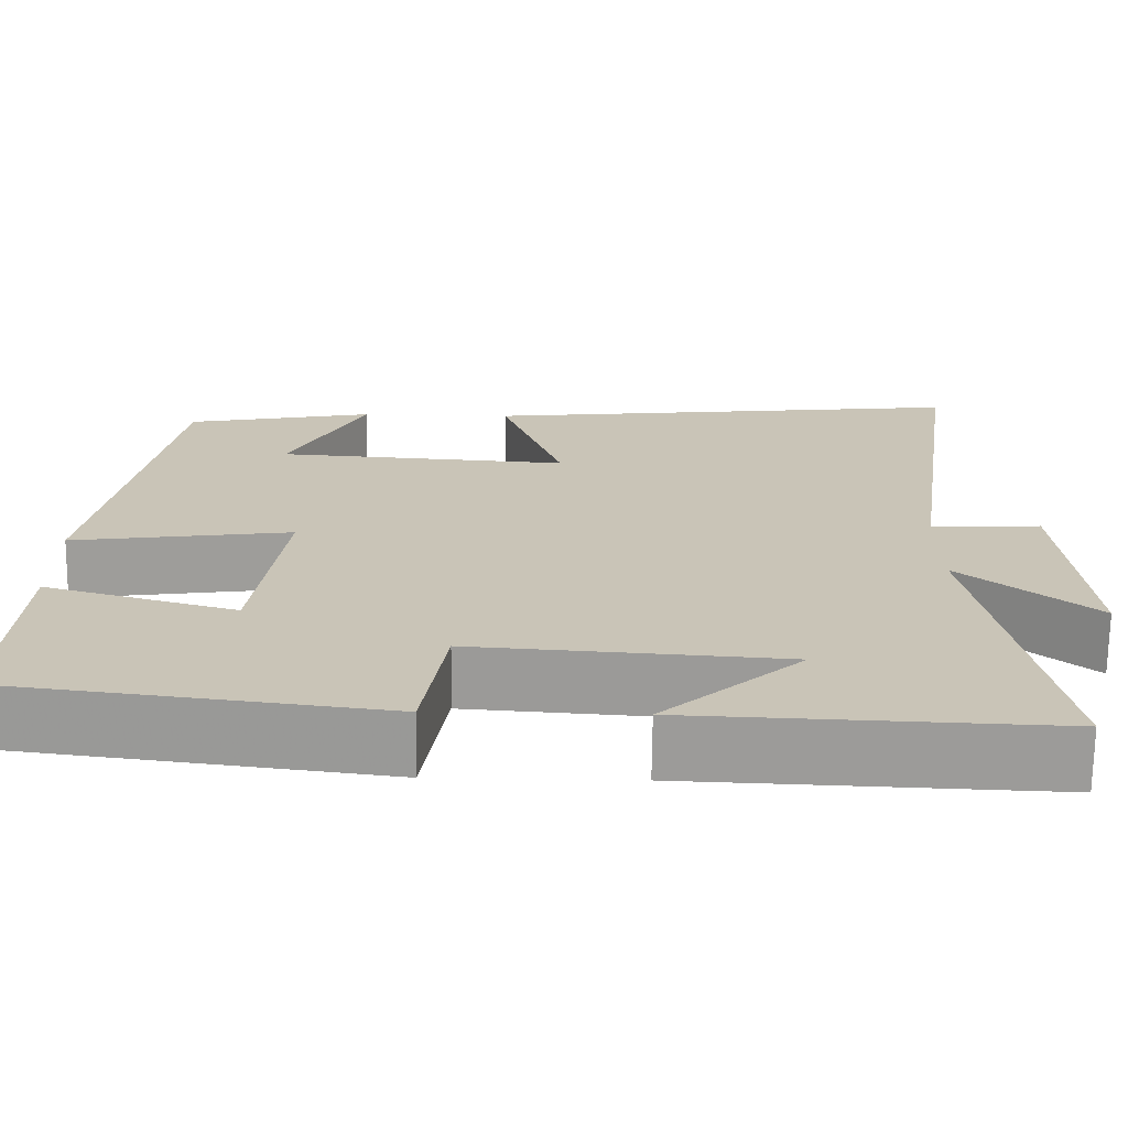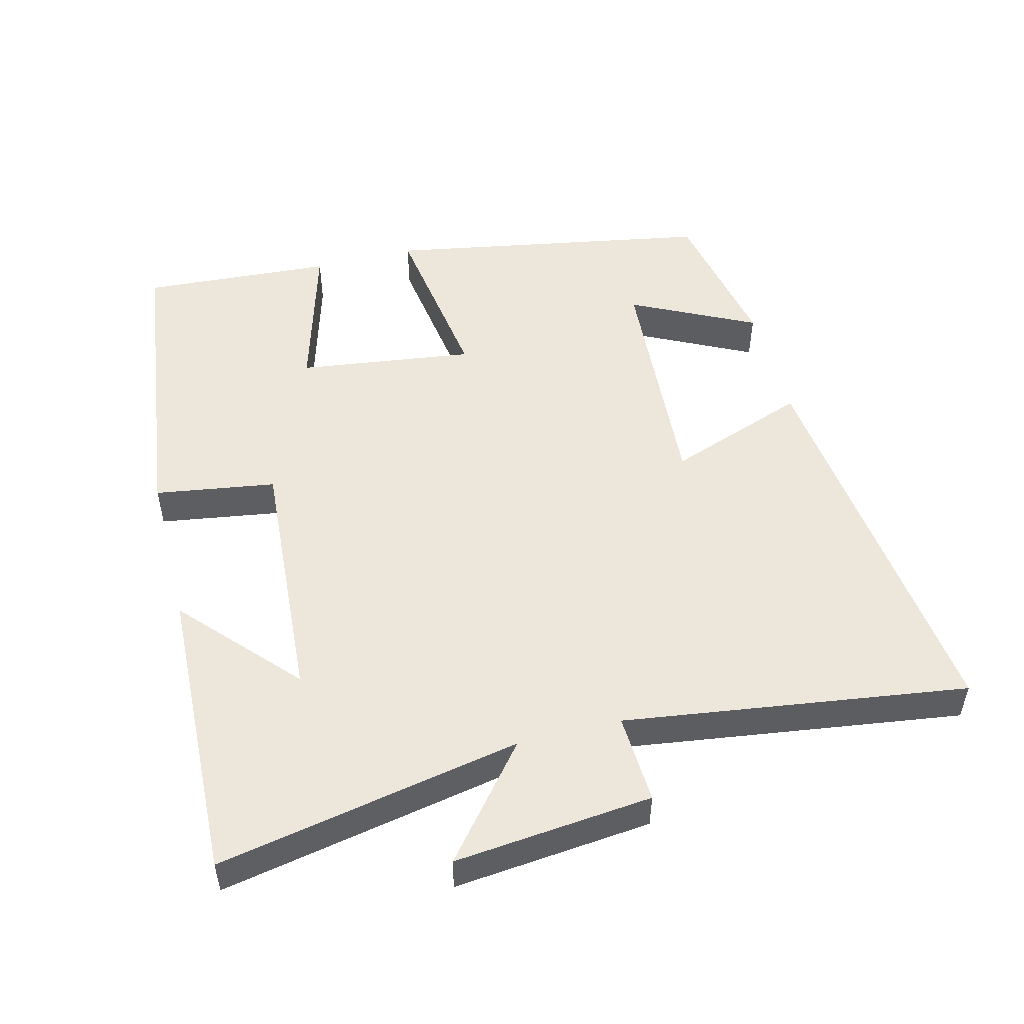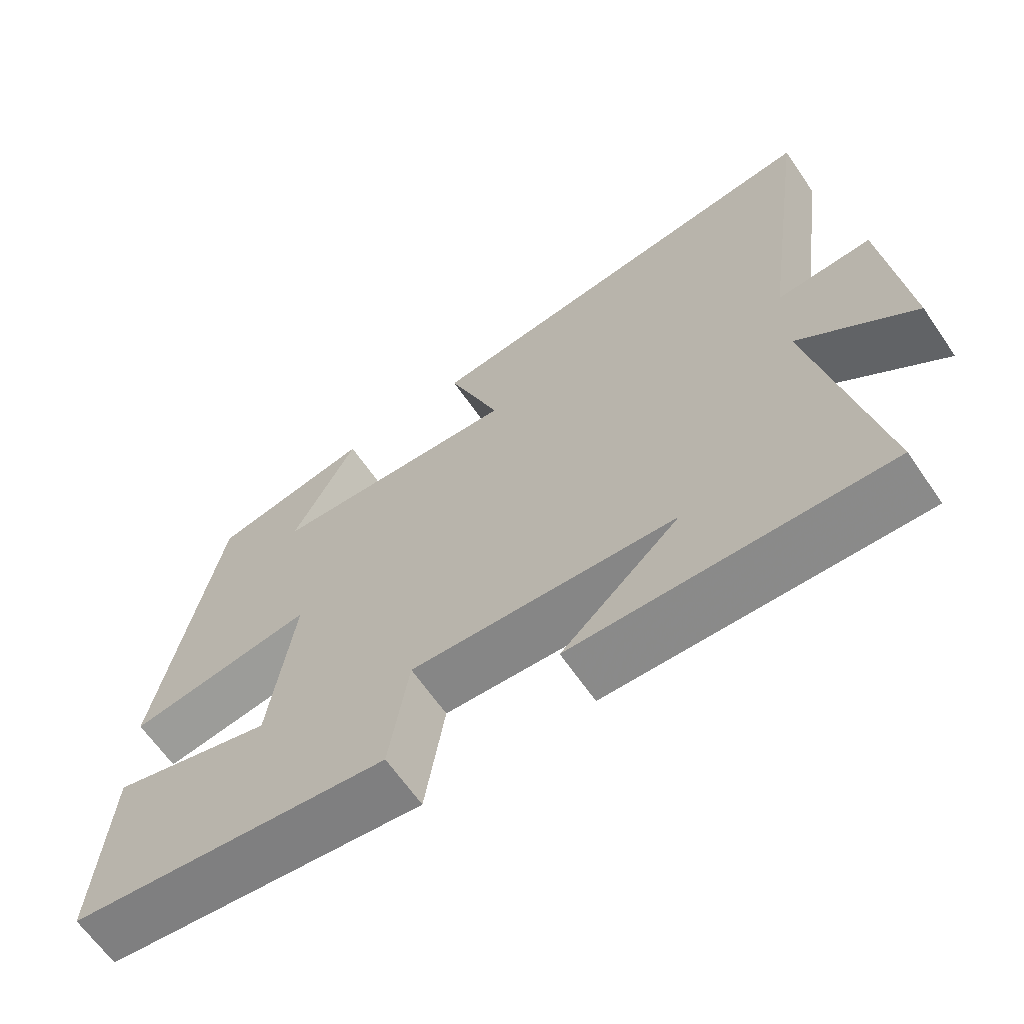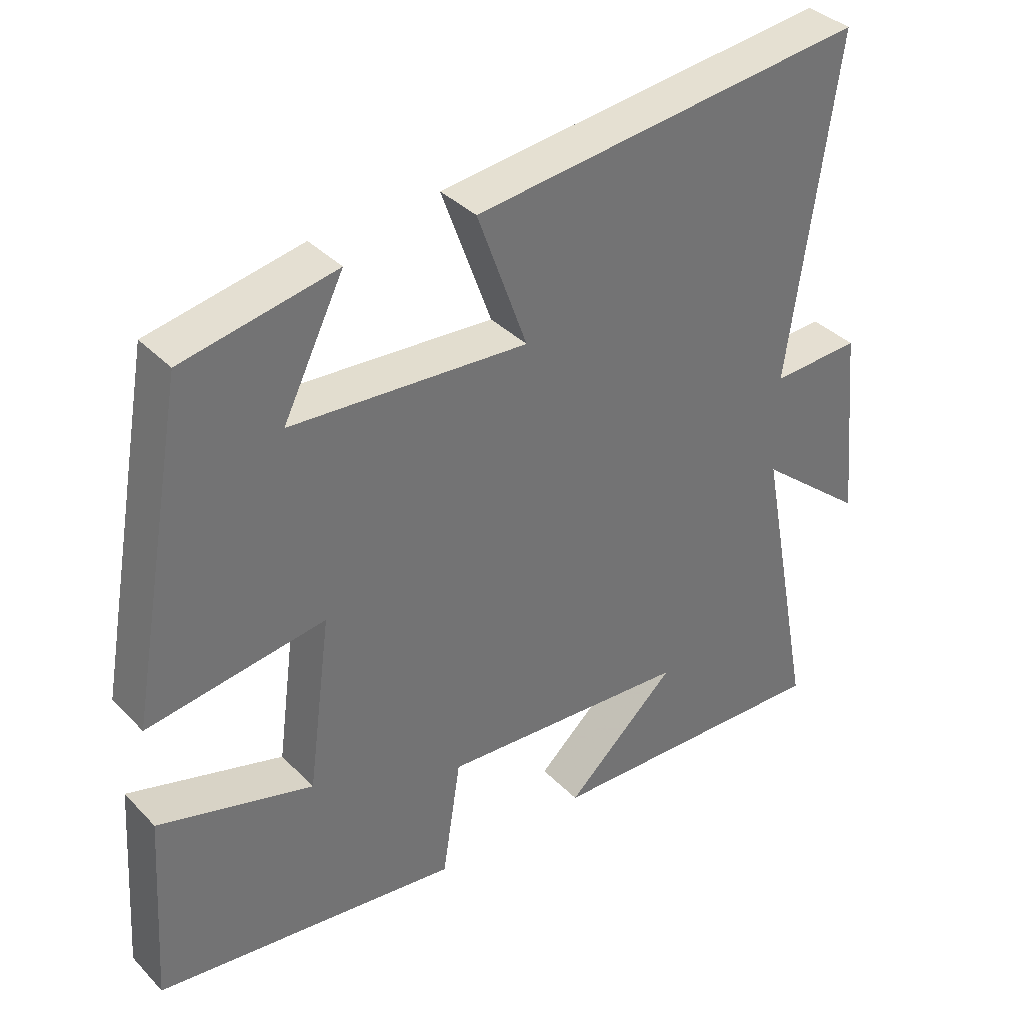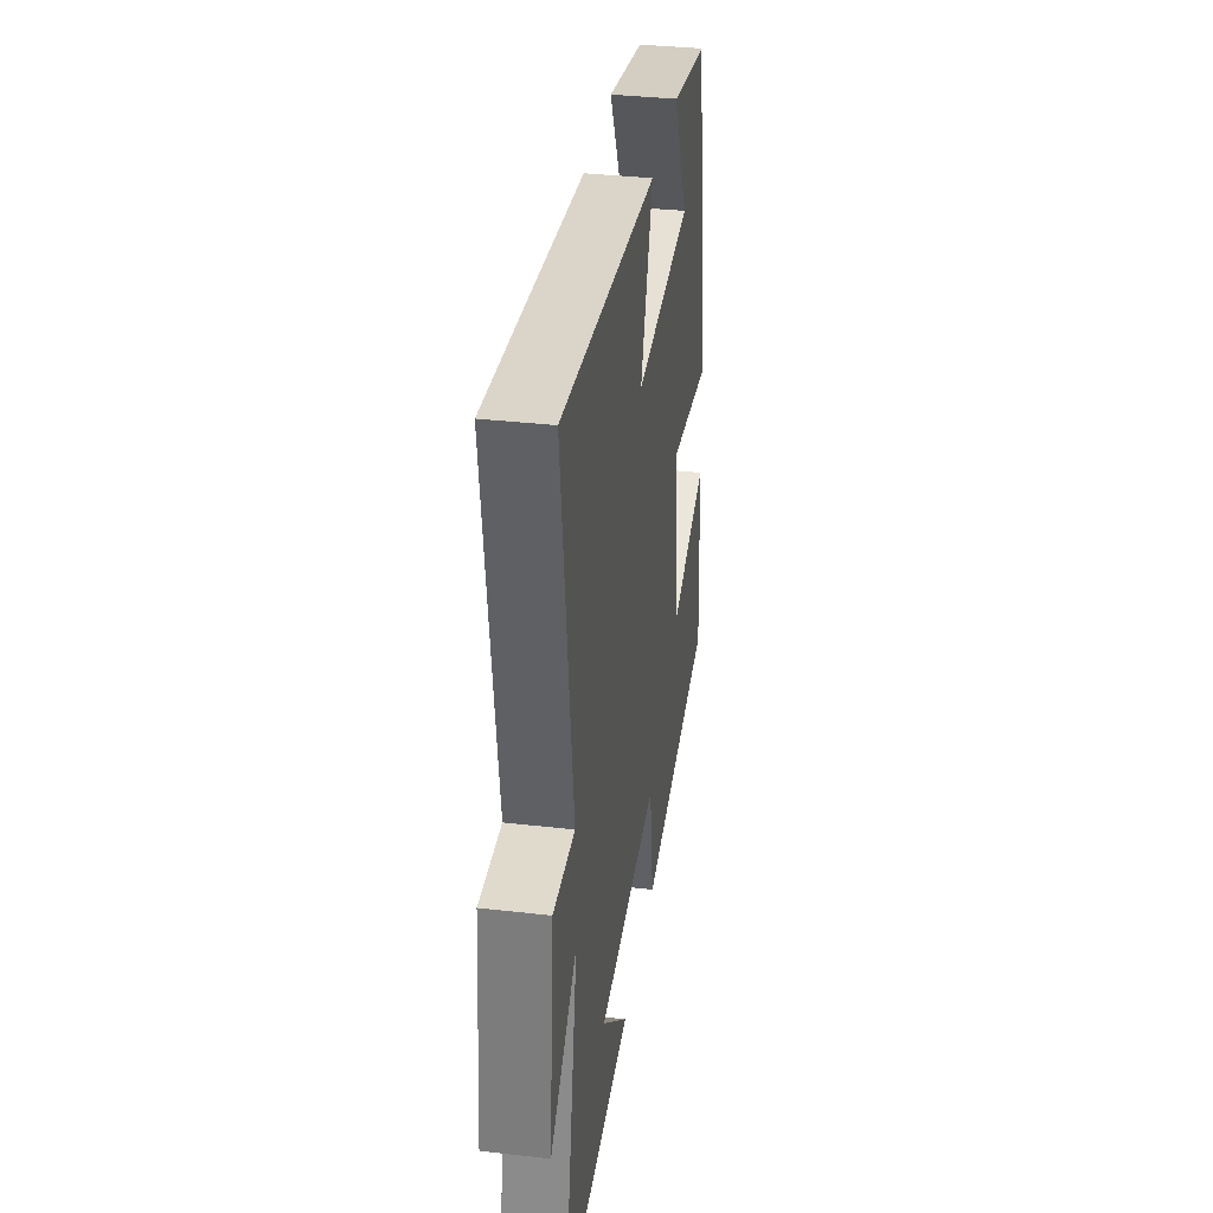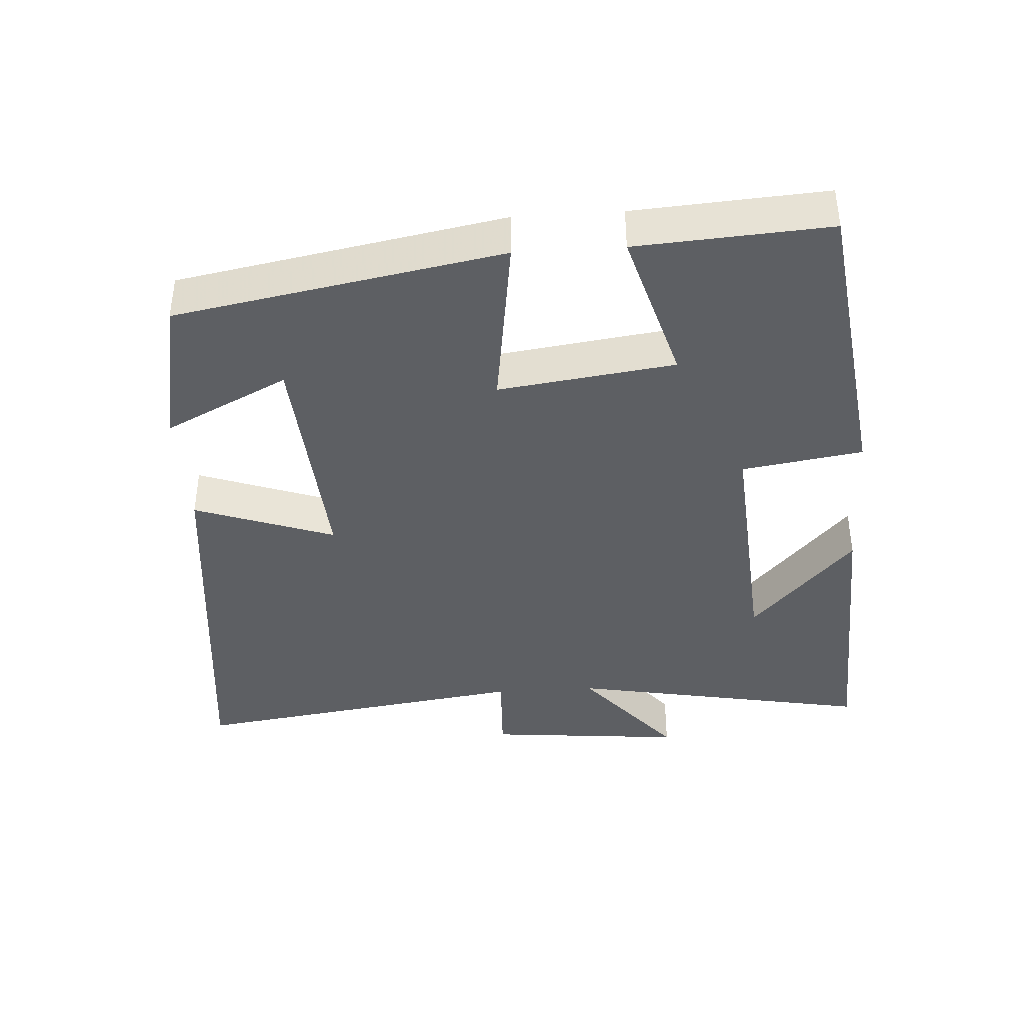
<metadata>
{"format":"obj","ext":"obj","renderer":"f3d","projection":"perspective","resolution":1024,"background":"white","views":[{"elev":-70.1,"azim":179.3,"up":"+Z"},{"elev":51.0,"azim":-104.4,"up":"+Y"},{"elev":-64.9,"azim":-145.4,"up":"+Z"},{"elev":36.7,"azim":142.2,"up":"+Z"},{"elev":35.5,"azim":-81.4,"up":"+Z"},{"elev":-40.0,"azim":93.8,"up":"+Y"}]}
</metadata>
<code>
v -0.57 0.07 0.564
v 0.008 0.07 0.5
v -0.065 0.07 0.298
v 0.281 0.07 0.322
v 0.192 0.07 0.5
v 0.415 0.07 0.457
v 0.5 0.07 -0.013
v 0.241 0.07 0.024
v 0.275 0.07 -0.23
v 0.5 0.07 -0.165
v 0.518 0.07 -0.442
v 0.074 0.07 -0.5
v 0.047 0.07 -0.326
v -0.319 0.07 -0.352
v -0.156 0.07 -0.5
v -0.584 0.07 -0.517
v -0.5 0.07 -0.079
v -0.658 0.07 -0.209
v -0.63 0.07 0.077
v -0.5 0.07 0.071
v -0.57 0 0.564
v 0.008 0 0.5
v -0.065 0 0.298
v 0.281 0 0.322
v 0.192 0 0.5
v 0.415 0 0.457
v 0.5 0 -0.013
v 0.241 0 0.024
v 0.275 0 -0.23
v 0.5 0 -0.165
v 0.518 0 -0.442
v 0.074 0 -0.5
v 0.047 0 -0.326
v -0.319 0 -0.352
v -0.156 0 -0.5
v -0.584 0 -0.517
v -0.5 0 -0.079
v -0.658 0 -0.209
v -0.63 0 0.077
v -0.5 0 0.071
f 17 18 19 20
f 14 15 16
f 14 16 17
f 13 14 17 20
f 9 10 11 12
f 8 9 12 13
f 6 7 8
f 4 5 6
f 4 6 8 13
f 20 1 2 3
f 3 4 13 20
f 40 39 38 37
f 36 35 34
f 37 36 34
f 40 37 34 33
f 32 31 30 29
f 33 32 29 28
f 28 27 26
f 26 25 24
f 33 28 26 24
f 23 22 21 40
f 40 33 24 23
f 1 21 22 2
f 2 22 23 3
f 3 23 24 4
f 4 24 25 5
f 5 25 26 6
f 6 26 27 7
f 7 27 28 8
f 8 28 29 9
f 9 29 30 10
f 10 30 31 11
f 11 31 32 12
f 12 32 33 13
f 13 33 34 14
f 14 34 35 15
f 15 35 36 16
f 16 36 37 17
f 17 37 38 18
f 18 38 39 19
f 19 39 40 20
f 20 40 21 1

</code>
